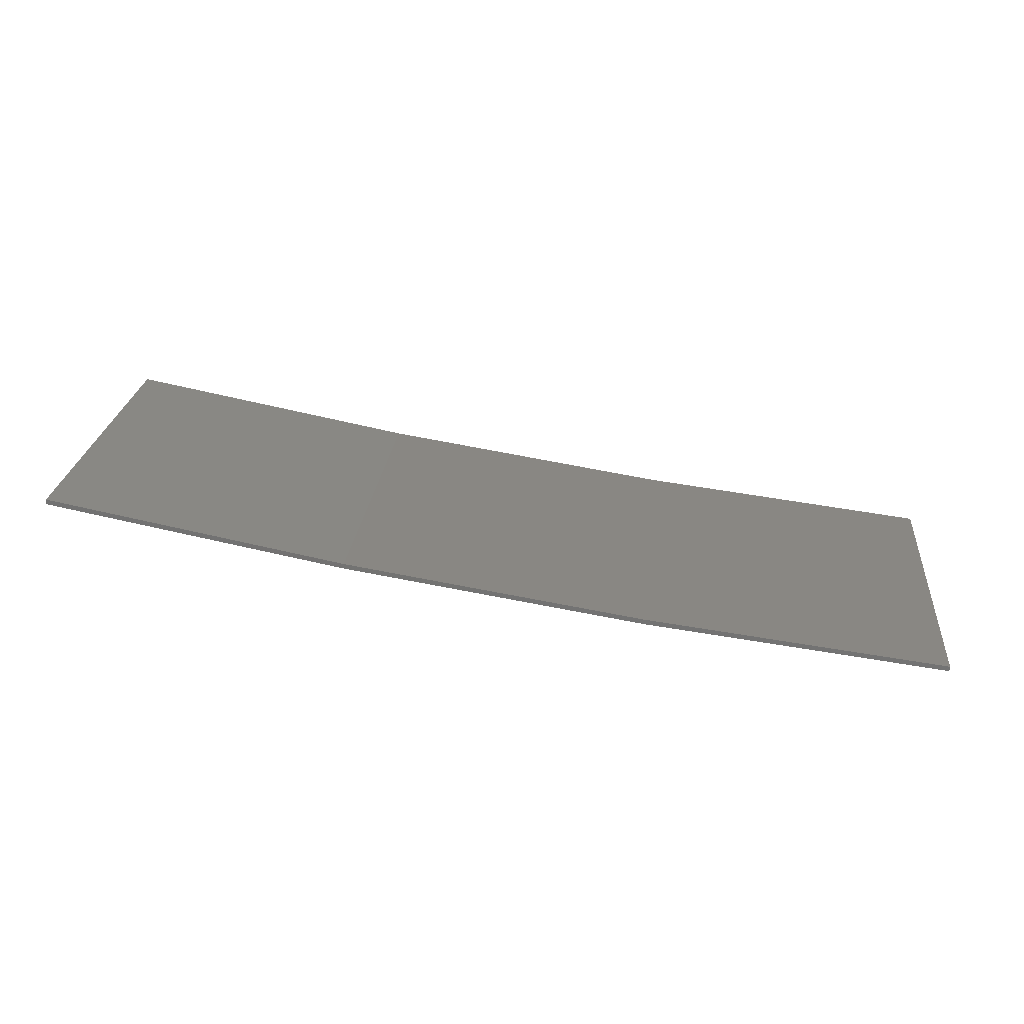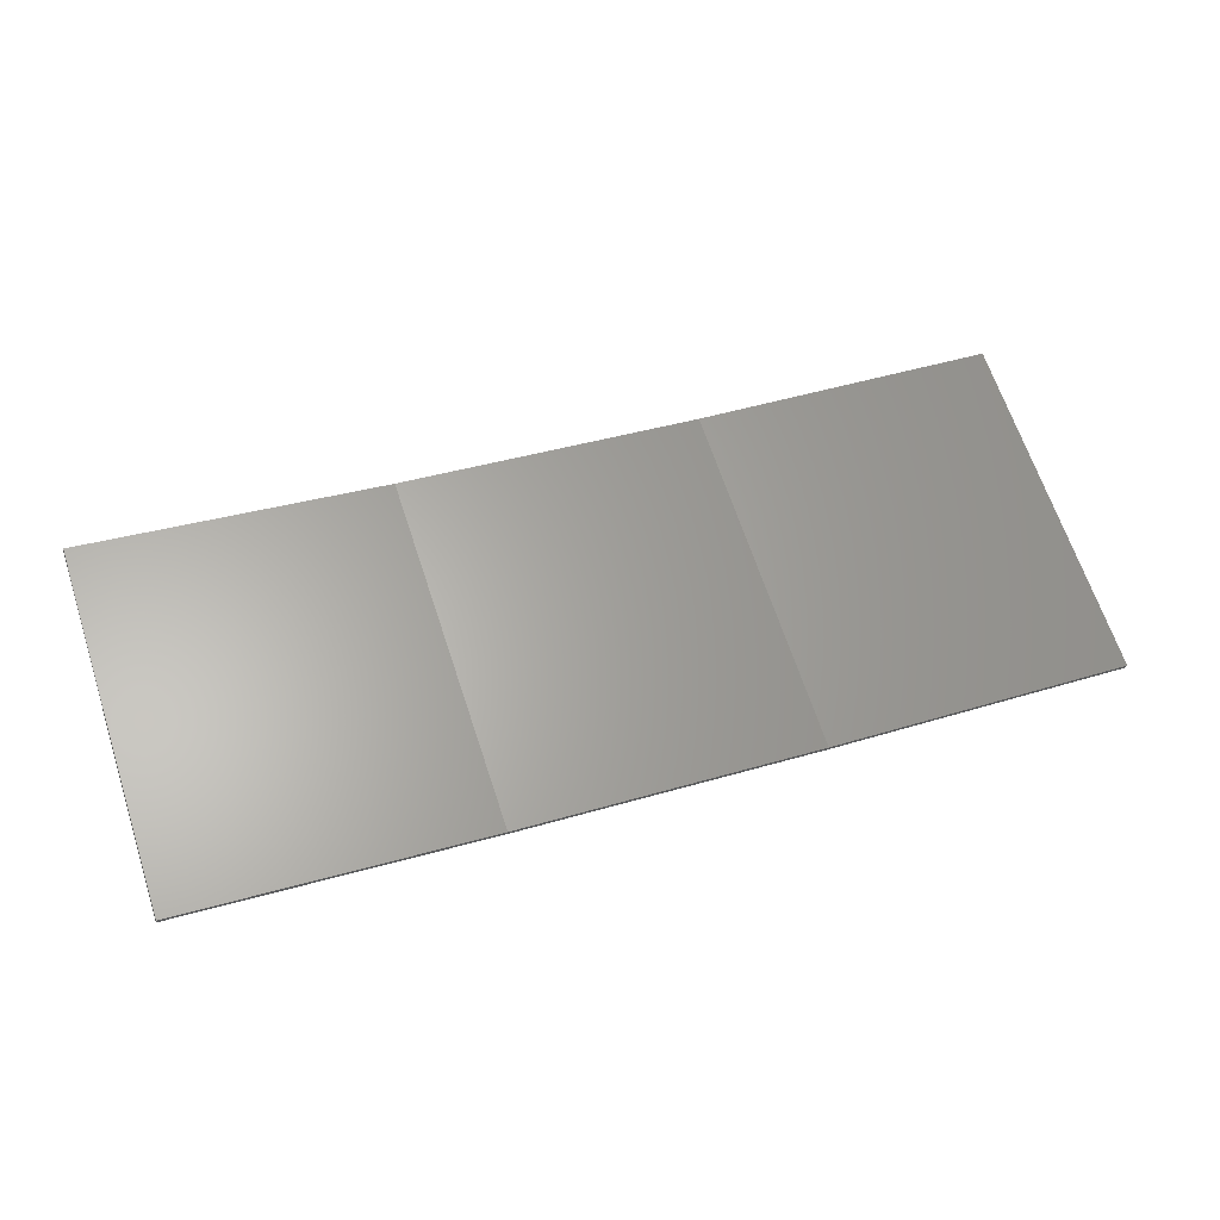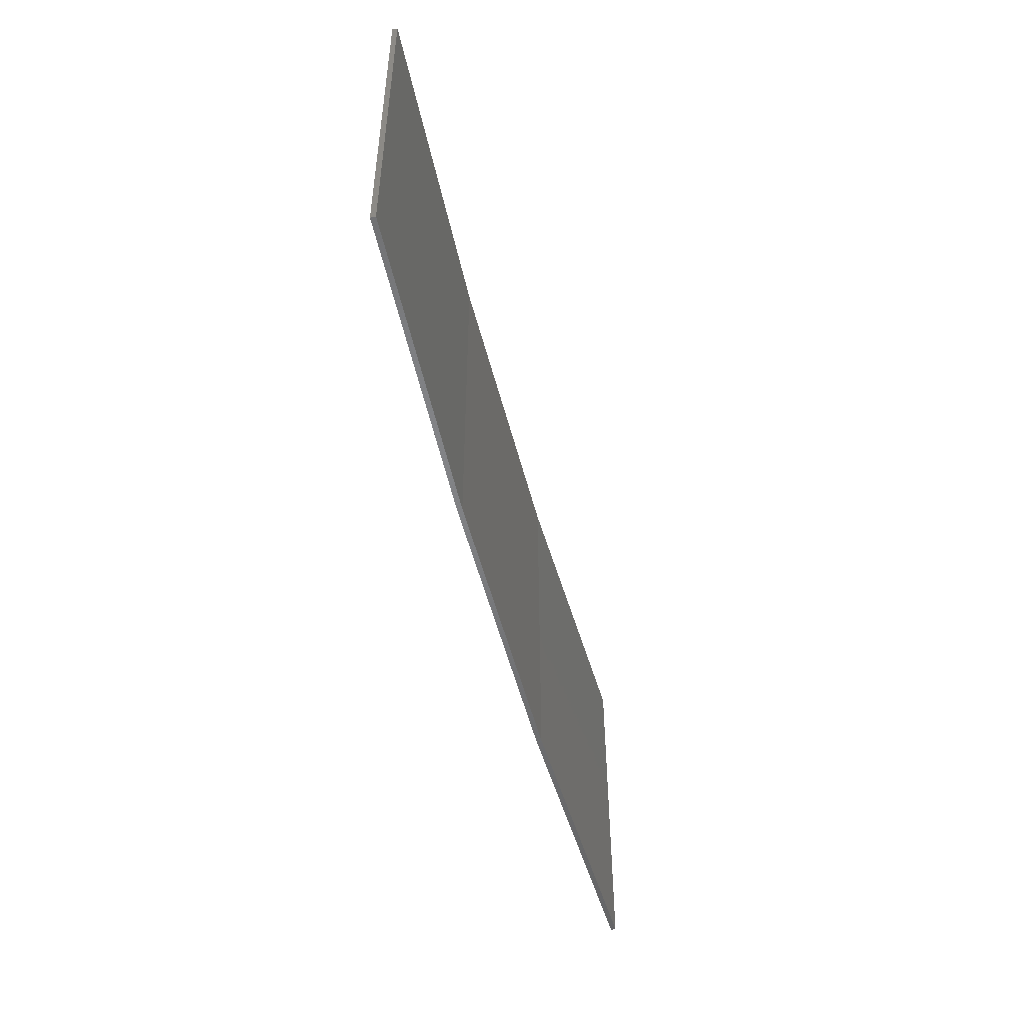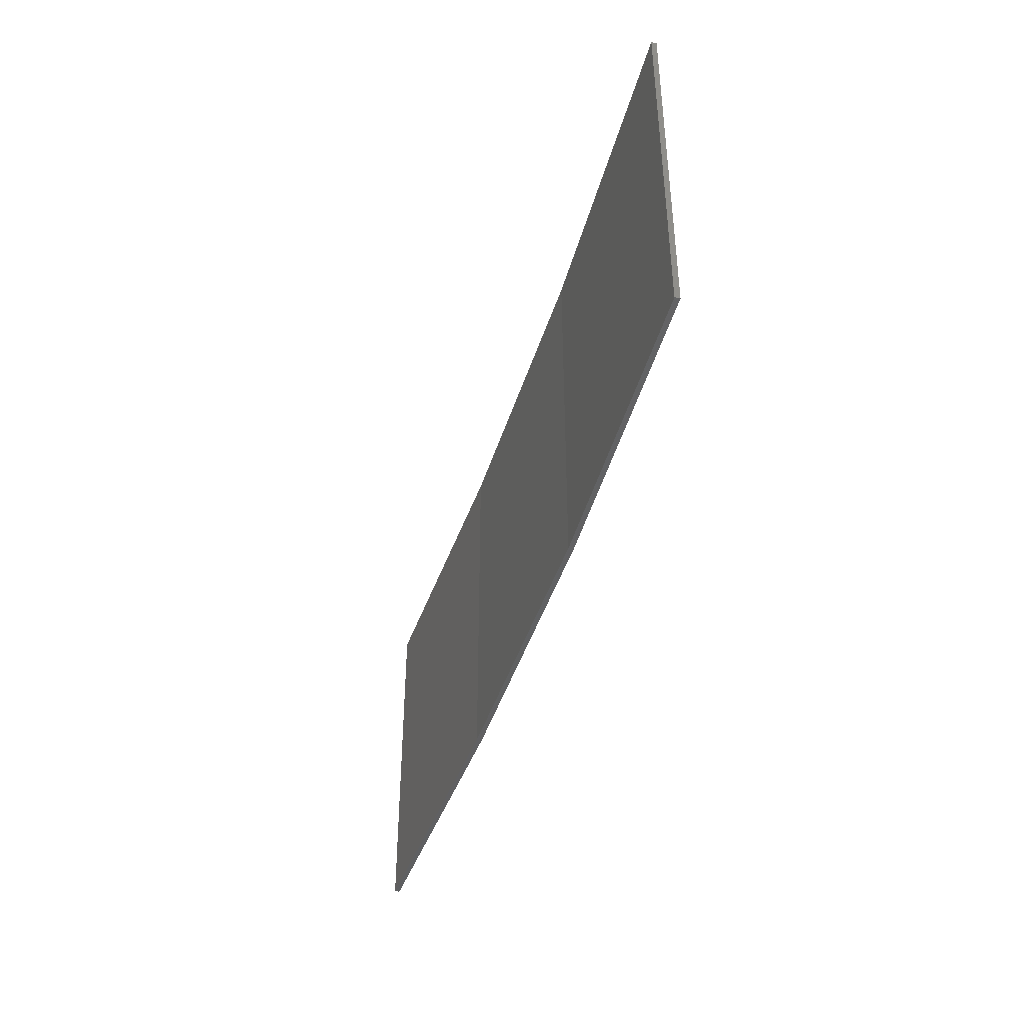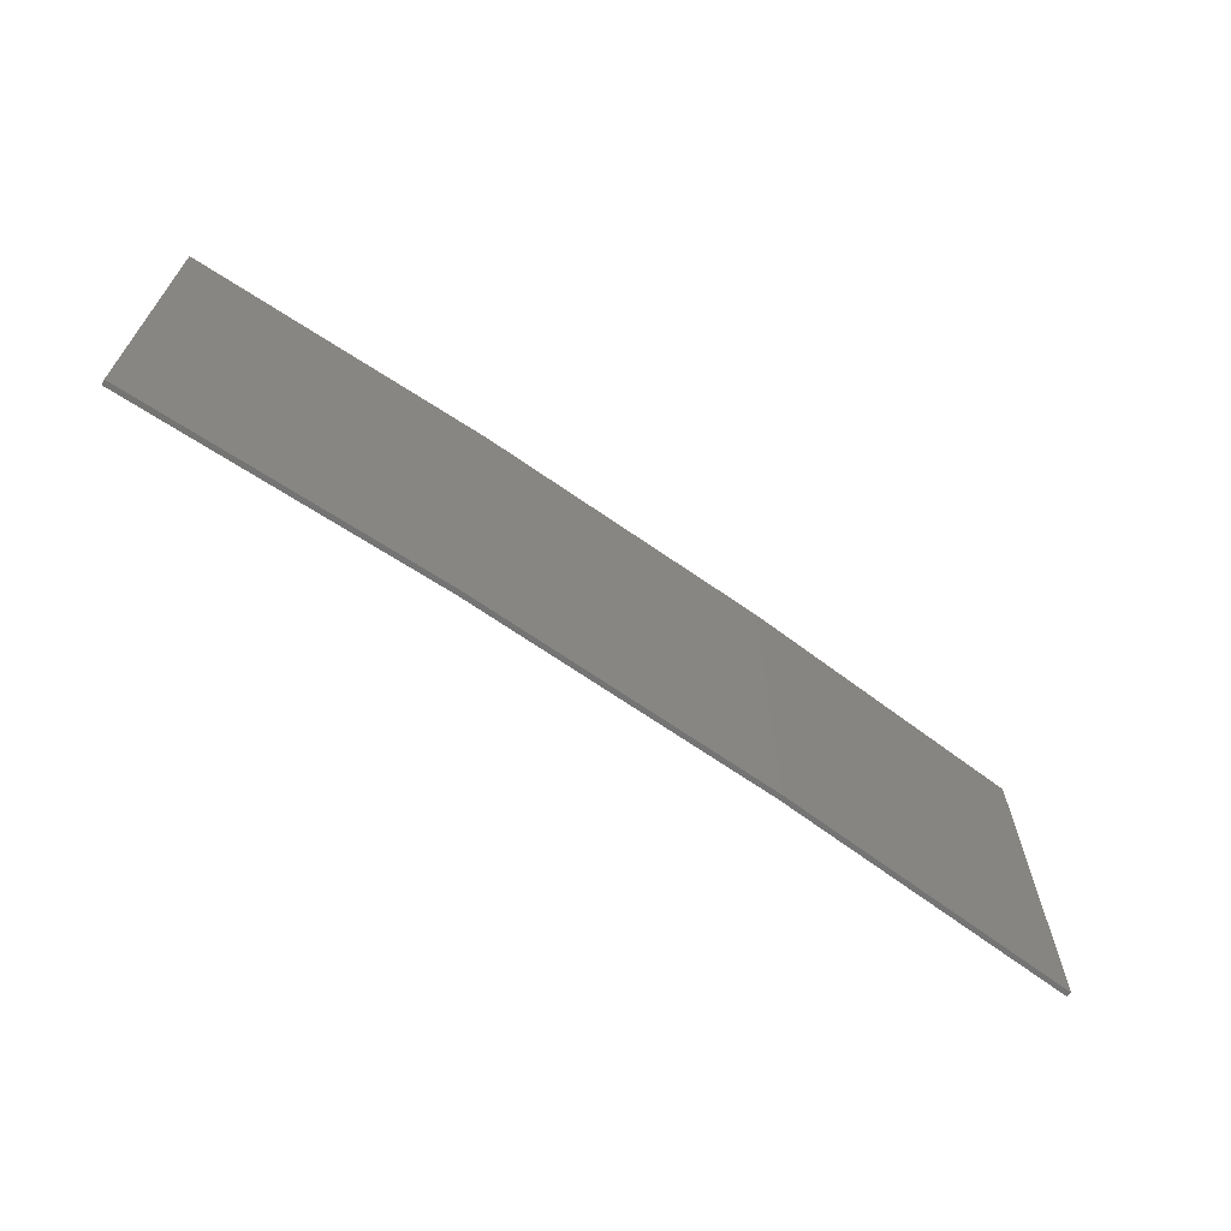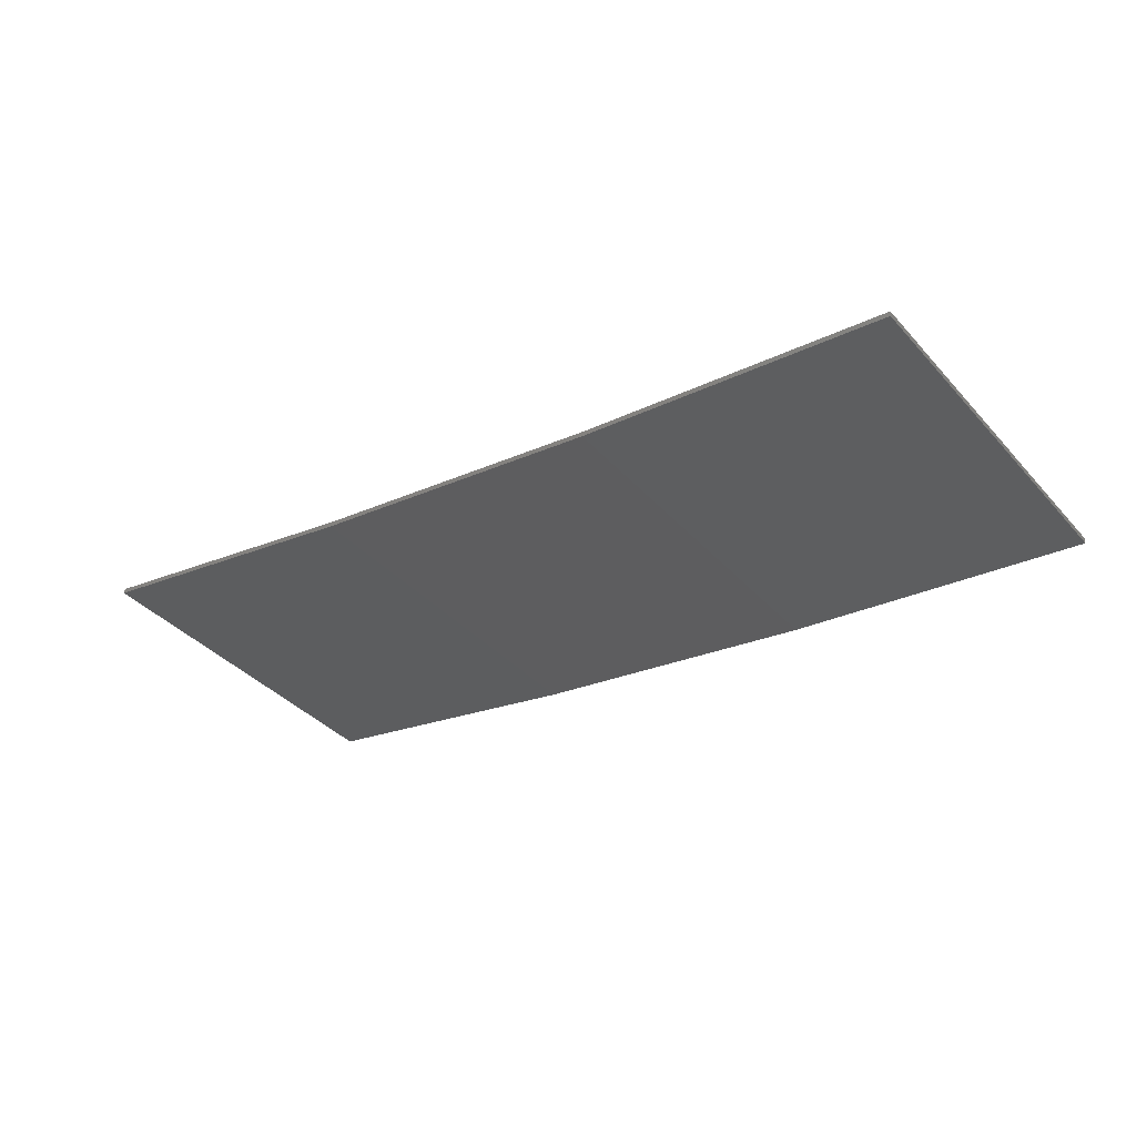
<metadata>
{"format":"stl","ext":"stl","renderer":"f3d","projection":"perspective","resolution":1024,"background":"white","views":[{"elev":24.2,"azim":-174.5,"up":"+Y"},{"elev":66.4,"azim":161.7,"up":"+Y"},{"elev":-51.3,"azim":113.0,"up":"+Z"},{"elev":-42.8,"azim":-97.5,"up":"+Z"},{"elev":-66.4,"azim":-26.2,"up":"+Z"},{"elev":-38.4,"azim":-143.1,"up":"+Y"}]}
</metadata>
<code>
# stl→obj: 16 verts, 28 faces
v 9.877 -3.851 -8.809
v 9.877 -3.851 -12.38
v 12.92 -3.477 -12.38
v 12.92 -3.477 -8.809
v 15.95 -2.999 -12.38
v 15.95 -2.999 -8.809
v 18.96 -2.419 -12.38
v 18.96 -2.419 -8.809
v 18.95 -2.37 -12.38
v 18.95 -2.37 -8.809
v 9.872 -3.801 -12.38
v 12.91 -3.427 -8.809
v 12.91 -3.427 -12.38
v 15.94 -2.95 -12.38
v 9.872 -3.801 -8.809
v 15.94 -2.95 -8.809
f 1 2 3
f 4 3 5
f 4 1 3
f 6 5 7
f 6 4 5
f 8 6 7
f 8 7 9
f 10 8 9
f 11 12 13
f 13 12 14
f 15 12 11
f 14 16 9
f 12 16 14
f 16 10 9
f 1 15 11
f 1 11 2
f 10 16 8
f 16 6 8
f 16 12 6
f 12 4 6
f 12 15 4
f 15 1 4
f 14 9 7
f 5 14 7
f 13 14 5
f 3 13 5
f 11 13 3
f 2 11 3

</code>
